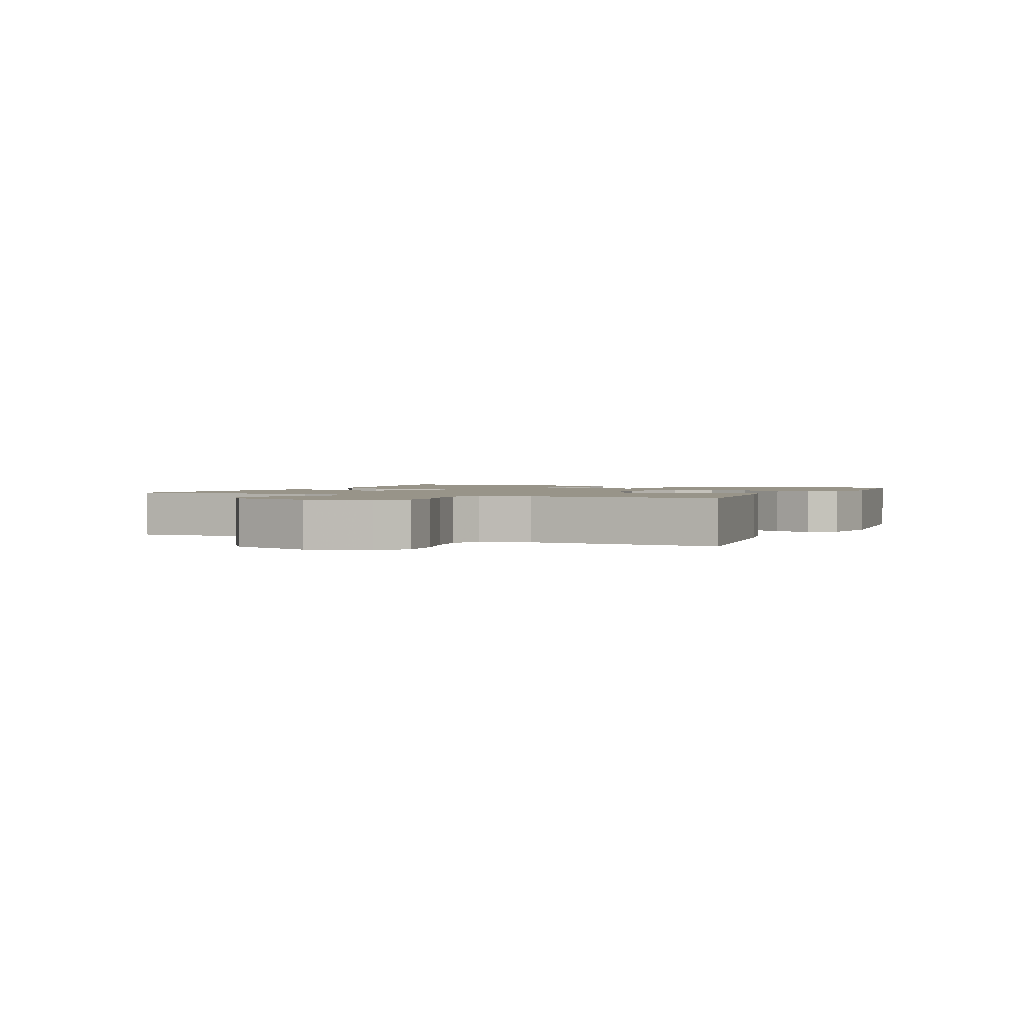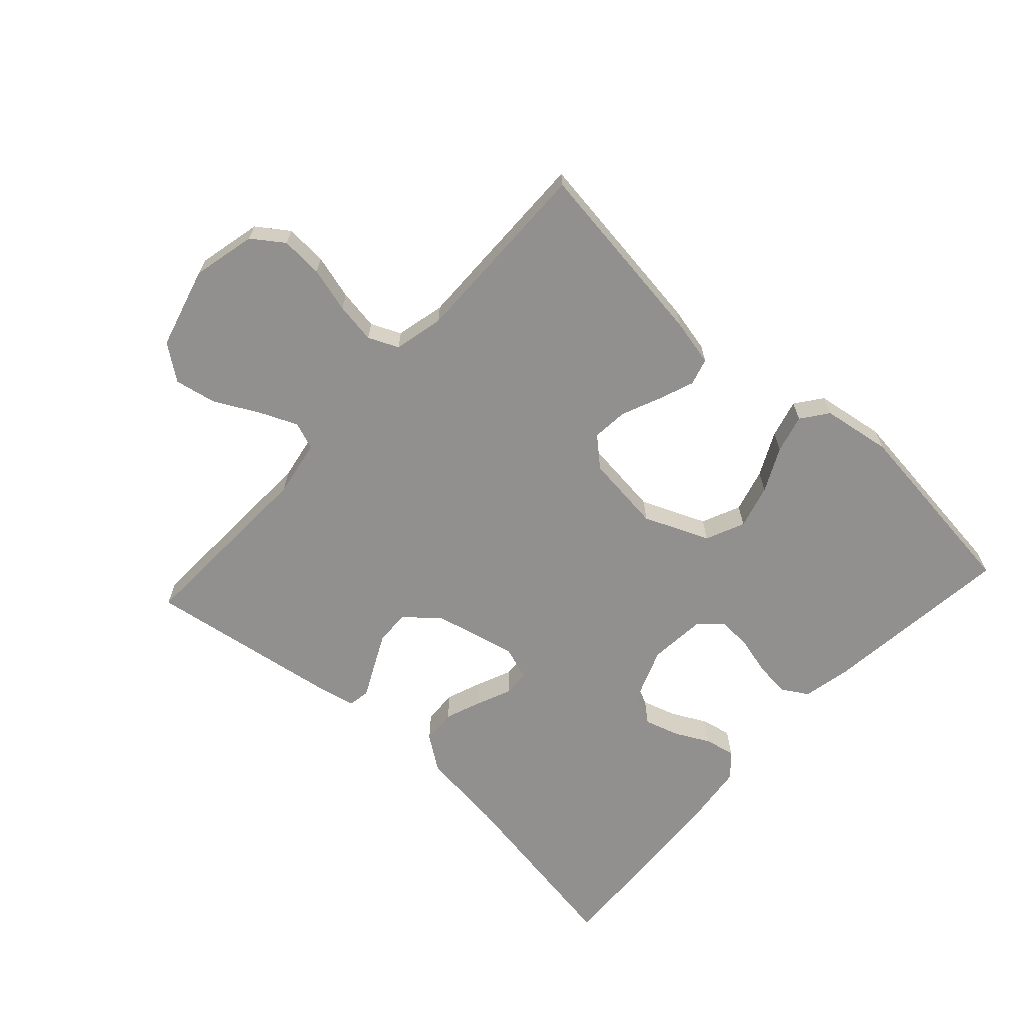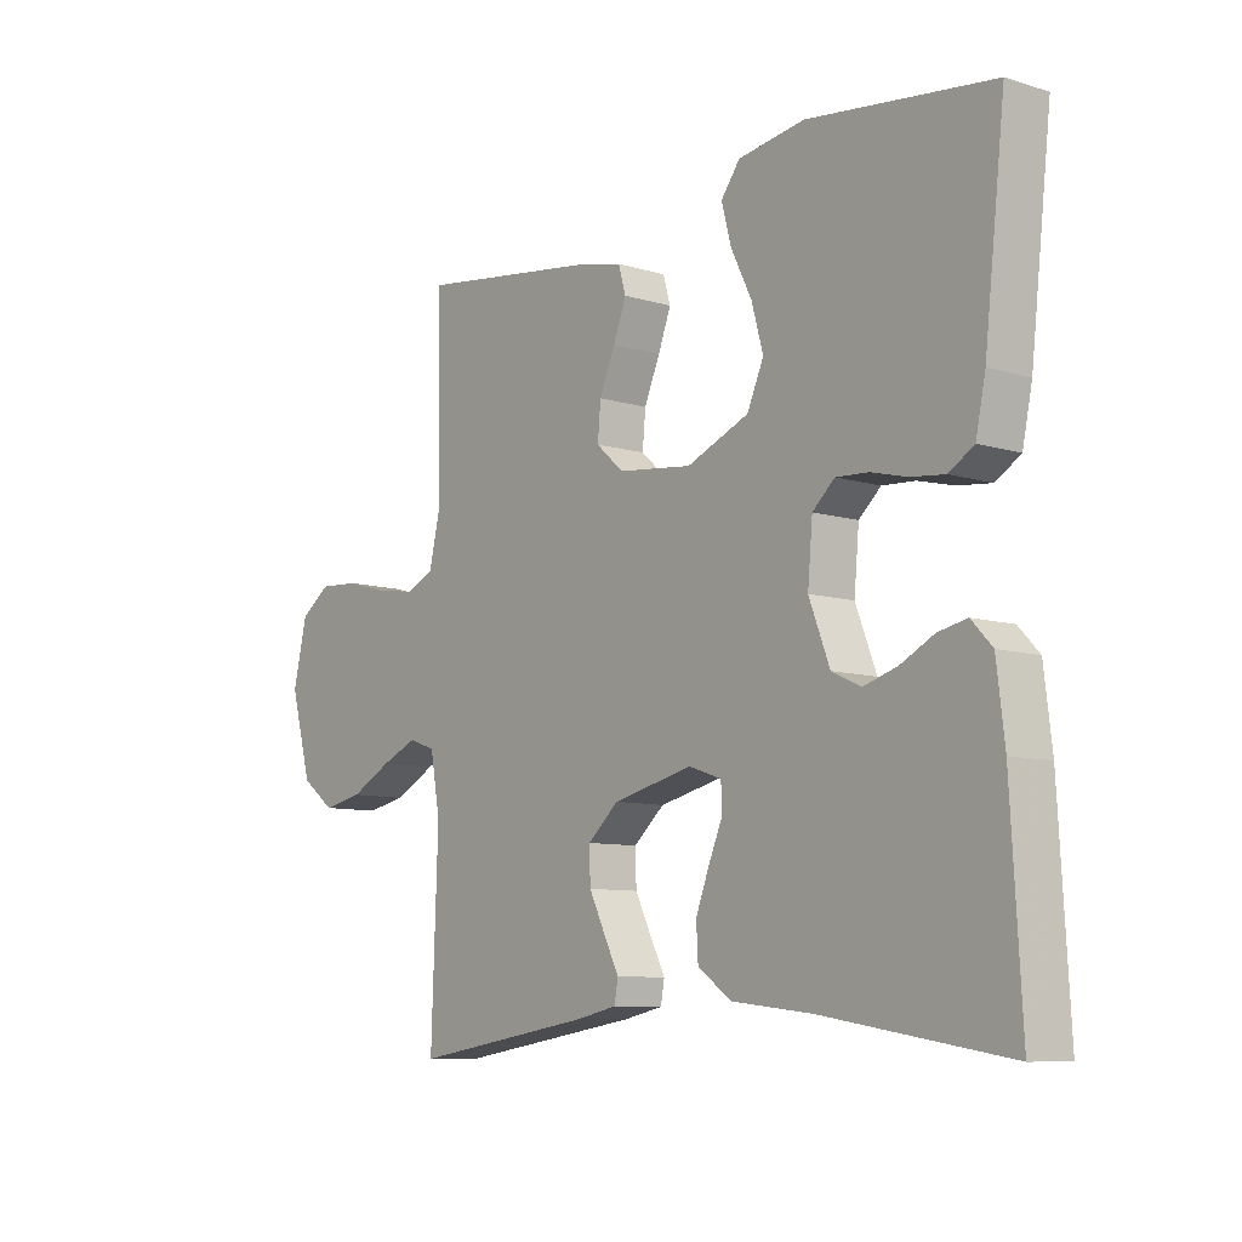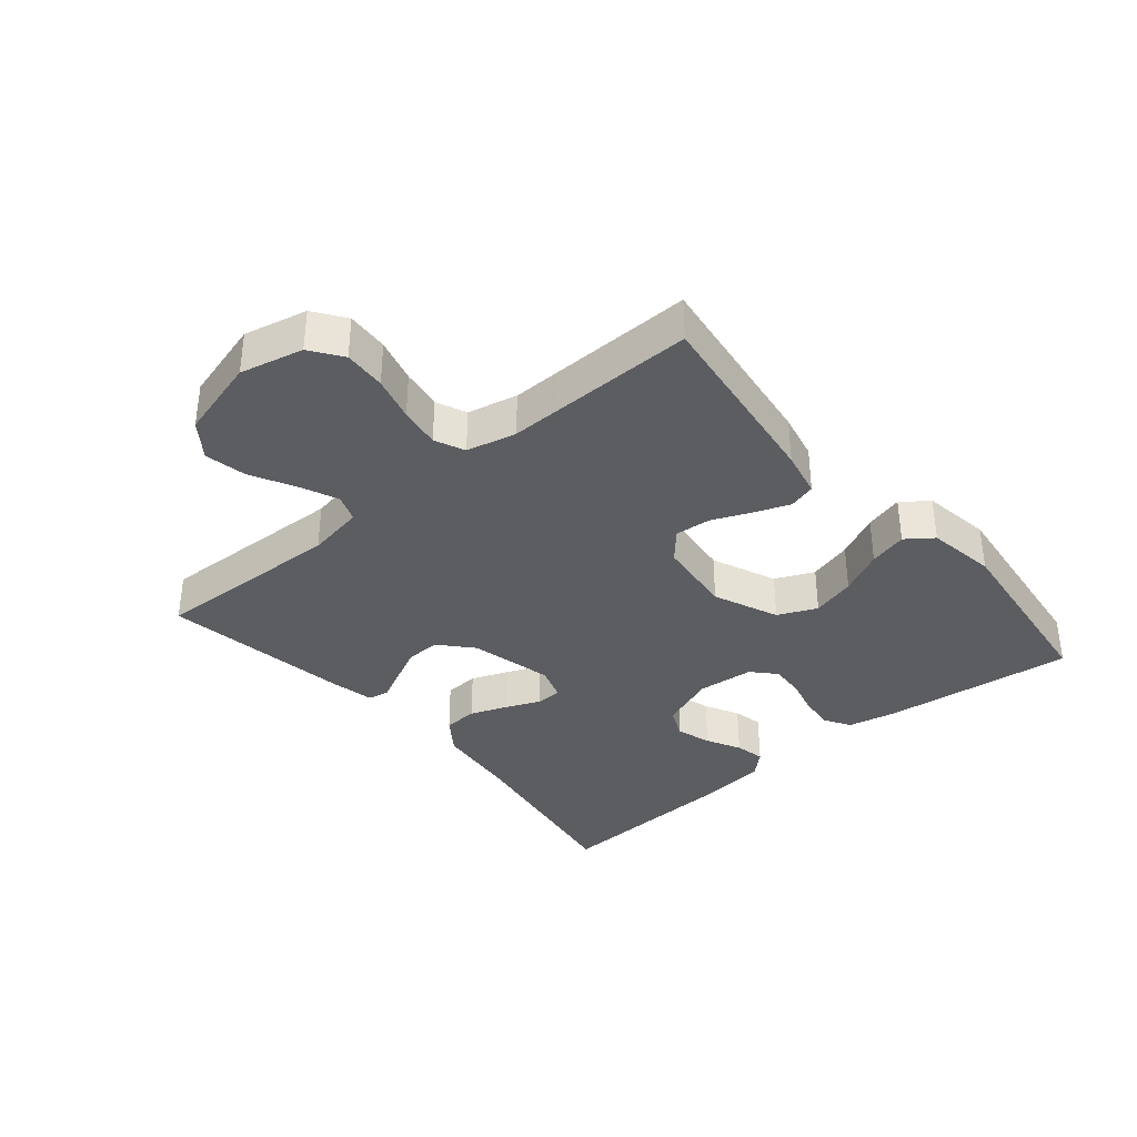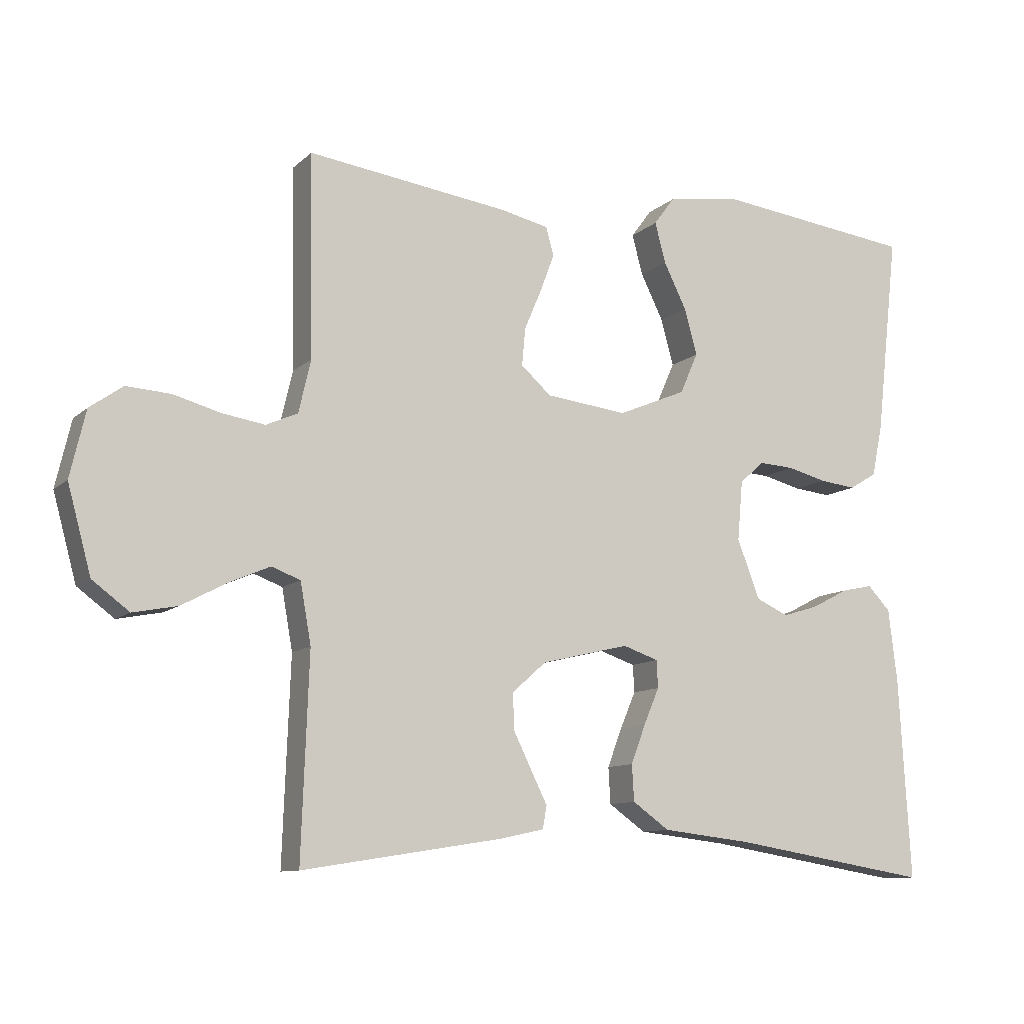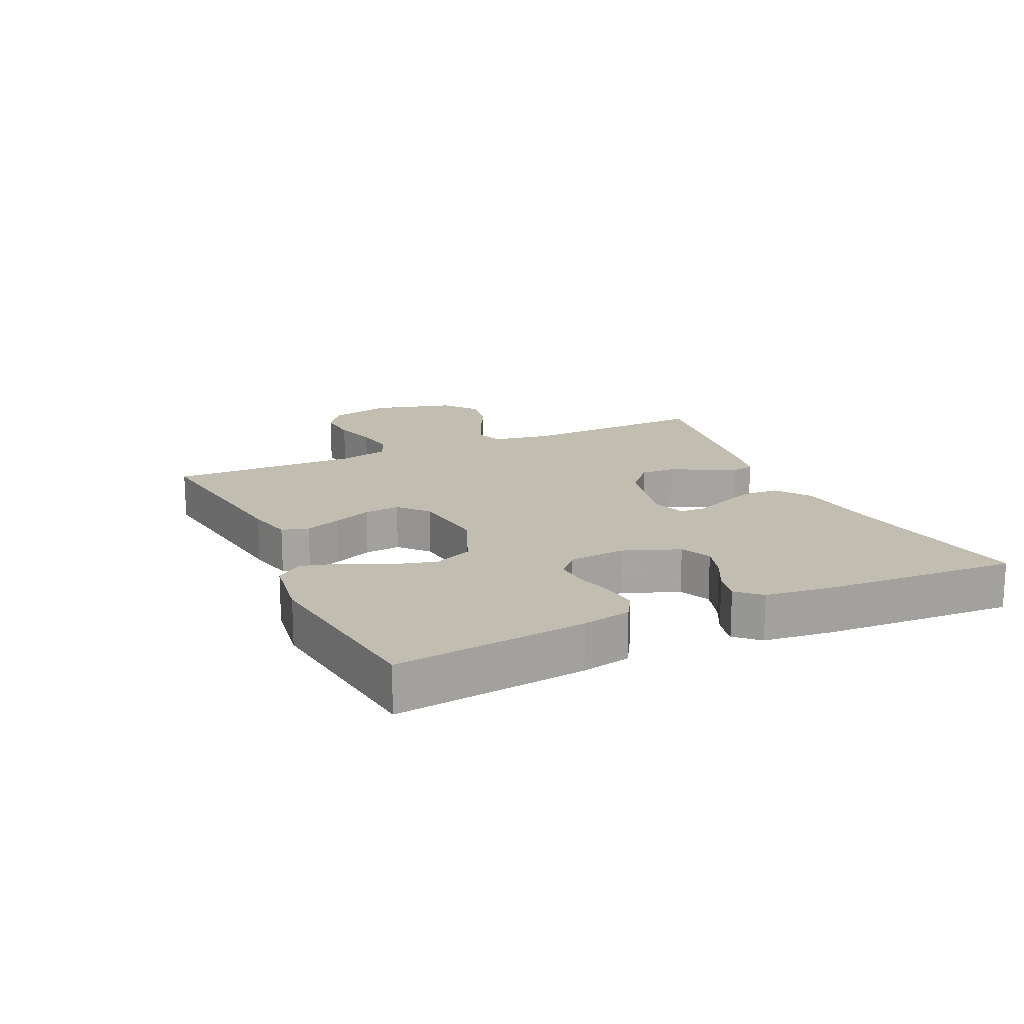
<metadata>
{"format":"obj","ext":"obj","renderer":"f3d","projection":"perspective","resolution":1024,"background":"white","views":[{"elev":1.7,"azim":-65.4,"up":"+Y"},{"elev":-65.7,"azim":-42.5,"up":"+Y"},{"elev":-8.9,"azim":50.8,"up":"+Z"},{"elev":-35.9,"azim":-49.9,"up":"+Y"},{"elev":-10.4,"azim":-26.6,"up":"+Z"},{"elev":16.8,"azim":65.1,"up":"+Y"}]}
</metadata>
<code>
v -0.5 0.07 0.5
v -0.2 0.07 0.46
v -0.127 0.07 0.444
v -0.115 0.07 0.402
v -0.136 0.07 0.346
v -0.162 0.07 0.285
v -0.167 0.07 0.229
v -0.122 0.07 0.189
v 0 0.07 0.175
v 0.102 0.07 0.218
v 0.129 0.07 0.279
v 0.11 0.07 0.348
v 0.076 0.07 0.417
v 0.06 0.07 0.477
v 0.091 0.07 0.519
v 0.2 0.07 0.536
v 0.5 0.07 0.5
v 0.466 0.07 0.2
v 0.45 0.07 0.123
v 0.409 0.07 0.098
v 0.354 0.07 0.104
v 0.295 0.07 0.119
v 0.242 0.07 0.122
v 0.206 0.07 0.089
v 0.198 0.07 0
v 0.232 0.07 -0.088
v 0.28 0.07 -0.11
v 0.335 0.07 -0.093
v 0.389 0.07 -0.065
v 0.436 0.07 -0.055
v 0.47 0.07 -0.091
v 0.483 0.07 -0.2
v 0.5 0.07 -0.5
v 0.2 0.07 -0.451
v 0.068 0.07 -0.436
v 0.013 0.07 -0.397
v 0.01 0.07 -0.343
v 0.032 0.07 -0.285
v 0.055 0.07 -0.231
v 0.053 0.07 -0.19
v 0 0.07 -0.172
v -0.131 0.07 -0.203
v -0.182 0.07 -0.248
v -0.18 0.07 -0.302
v -0.153 0.07 -0.357
v -0.129 0.07 -0.405
v -0.135 0.07 -0.439
v -0.2 0.07 -0.453
v -0.5 0.07 -0.5
v -0.489 0.07 -0.2
v -0.505 0.07 -0.11
v -0.548 0.07 -0.094
v -0.608 0.07 -0.12
v -0.676 0.07 -0.156
v -0.742 0.07 -0.169
v -0.797 0.07 -0.128
v -0.832 0.07 0
v -0.809 0.07 0.099
v -0.76 0.07 0.134
v -0.694 0.07 0.13
v -0.624 0.07 0.111
v -0.56 0.07 0.101
v -0.513 0.07 0.122
v -0.495 0.07 0.2
v -0.5 0 0.5
v -0.2 0 0.46
v -0.127 0 0.444
v -0.115 0 0.402
v -0.136 0 0.346
v -0.162 0 0.285
v -0.167 0 0.229
v -0.122 0 0.189
v 0 0 0.175
v 0.102 0 0.218
v 0.129 0 0.279
v 0.11 0 0.348
v 0.076 0 0.417
v 0.06 0 0.477
v 0.091 0 0.519
v 0.2 0 0.536
v 0.5 0 0.5
v 0.466 0 0.2
v 0.45 0 0.123
v 0.409 0 0.098
v 0.354 0 0.104
v 0.295 0 0.119
v 0.242 0 0.122
v 0.206 0 0.089
v 0.198 0 0
v 0.232 0 -0.088
v 0.28 0 -0.11
v 0.335 0 -0.093
v 0.389 0 -0.065
v 0.436 0 -0.055
v 0.47 0 -0.091
v 0.483 0 -0.2
v 0.5 0 -0.5
v 0.2 0 -0.451
v 0.068 0 -0.436
v 0.013 0 -0.397
v 0.01 0 -0.343
v 0.032 0 -0.285
v 0.055 0 -0.231
v 0.053 0 -0.19
v 0 0 -0.172
v -0.131 0 -0.203
v -0.182 0 -0.248
v -0.18 0 -0.302
v -0.153 0 -0.357
v -0.129 0 -0.405
v -0.135 0 -0.439
v -0.2 0 -0.453
v -0.5 0 -0.5
v -0.489 0 -0.2
v -0.505 0 -0.11
v -0.548 0 -0.094
v -0.608 0 -0.12
v -0.676 0 -0.156
v -0.742 0 -0.169
v -0.797 0 -0.128
v -0.832 0 0
v -0.809 0 0.099
v -0.76 0 0.134
v -0.694 0 0.13
v -0.624 0 0.111
v -0.56 0 0.101
v -0.513 0 0.122
v -0.495 0 0.2
f 58 59 60 61
f 58 61 62
f 57 58 62
f 56 57 62
f 53 54 55 56
f 52 53 56 62
f 51 52 62 63
f 47 48 49 50
f 45 46 47 50
f 44 45 50 51
f 43 44 51 63
f 36 37 38 39
f 34 35 36 39
f 34 39 40
f 33 34 40
f 32 33 40
f 31 32 40 41
f 28 29 30 31
f 27 28 31
f 19 20 21 22
f 19 22 23
f 18 19 23
f 17 18 23
f 16 17 23 24
f 12 13 14 15
f 11 12 15 16
f 3 4 5 6
f 1 2 3 6
f 64 1 6 7
f 42 43 63 64
f 41 42 64 7
f 27 31 41
f 26 27 41
f 25 26 41
f 11 16 24 25
f 10 11 25 41
f 9 10 41
f 8 9 41
f 7 8 41
f 125 124 123 122
f 126 125 122
f 126 122 121
f 126 121 120
f 120 119 118 117
f 126 120 117 116
f 127 126 116 115
f 114 113 112 111
f 114 111 110 109
f 115 114 109 108
f 127 115 108 107
f 103 102 101 100
f 103 100 99 98
f 104 103 98
f 104 98 97
f 104 97 96
f 105 104 96 95
f 95 94 93 92
f 95 92 91
f 86 85 84 83
f 87 86 83
f 87 83 82
f 87 82 81
f 88 87 81 80
f 79 78 77 76
f 80 79 76 75
f 70 69 68 67
f 70 67 66 65
f 71 70 65 128
f 128 127 107 106
f 71 128 106 105
f 105 95 91
f 105 91 90
f 105 90 89
f 89 88 80 75
f 105 89 75 74
f 105 74 73
f 105 73 72
f 105 72 71
f 1 65 66 2
f 2 66 67 3
f 3 67 68 4
f 4 68 69 5
f 5 69 70 6
f 6 70 71 7
f 7 71 72 8
f 8 72 73 9
f 9 73 74 10
f 10 74 75 11
f 11 75 76 12
f 12 76 77 13
f 13 77 78 14
f 14 78 79 15
f 15 79 80 16
f 16 80 81 17
f 17 81 82 18
f 18 82 83 19
f 19 83 84 20
f 20 84 85 21
f 21 85 86 22
f 22 86 87 23
f 23 87 88 24
f 24 88 89 25
f 25 89 90 26
f 26 90 91 27
f 27 91 92 28
f 28 92 93 29
f 29 93 94 30
f 30 94 95 31
f 31 95 96 32
f 32 96 97 33
f 33 97 98 34
f 34 98 99 35
f 35 99 100 36
f 36 100 101 37
f 37 101 102 38
f 38 102 103 39
f 39 103 104 40
f 40 104 105 41
f 41 105 106 42
f 42 106 107 43
f 43 107 108 44
f 44 108 109 45
f 45 109 110 46
f 46 110 111 47
f 47 111 112 48
f 48 112 113 49
f 49 113 114 50
f 50 114 115 51
f 51 115 116 52
f 52 116 117 53
f 53 117 118 54
f 54 118 119 55
f 55 119 120 56
f 56 120 121 57
f 57 121 122 58
f 58 122 123 59
f 59 123 124 60
f 60 124 125 61
f 61 125 126 62
f 62 126 127 63
f 63 127 128 64
f 64 128 65 1

</code>
